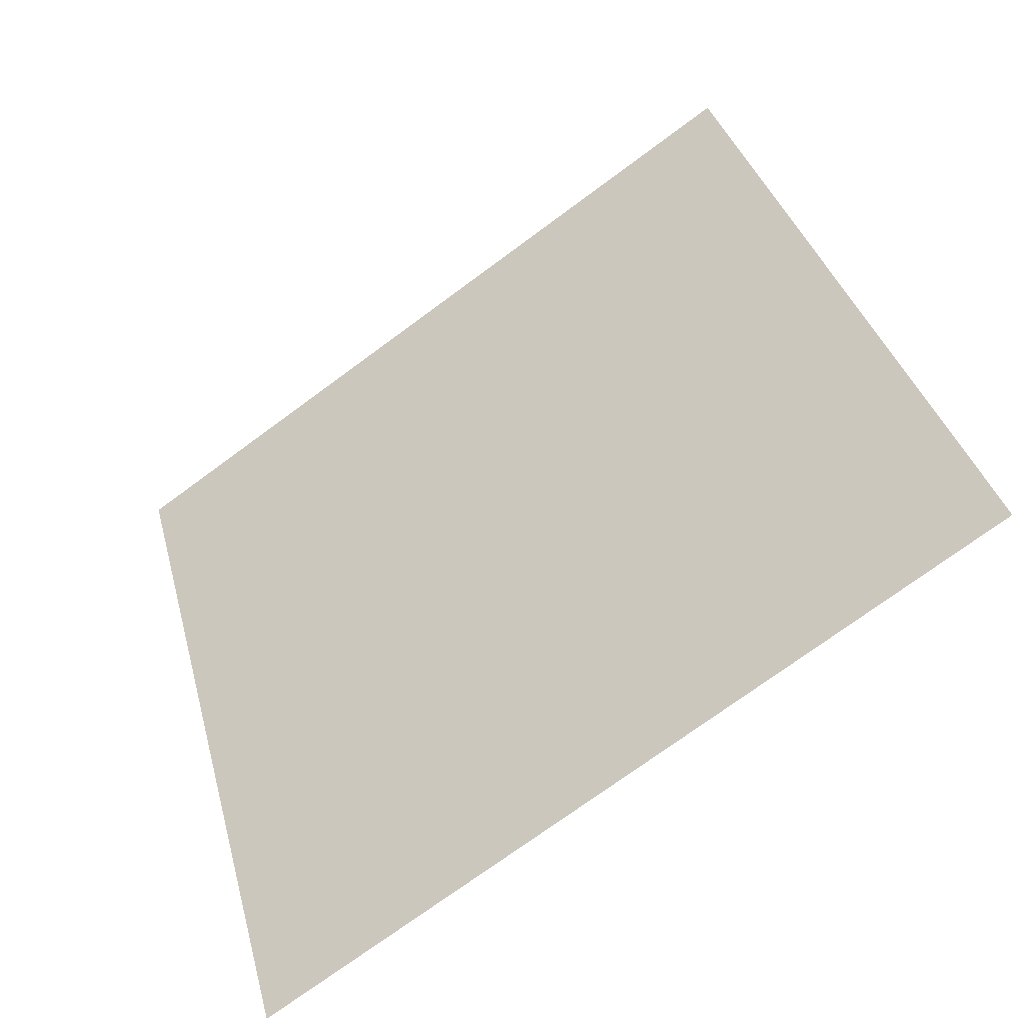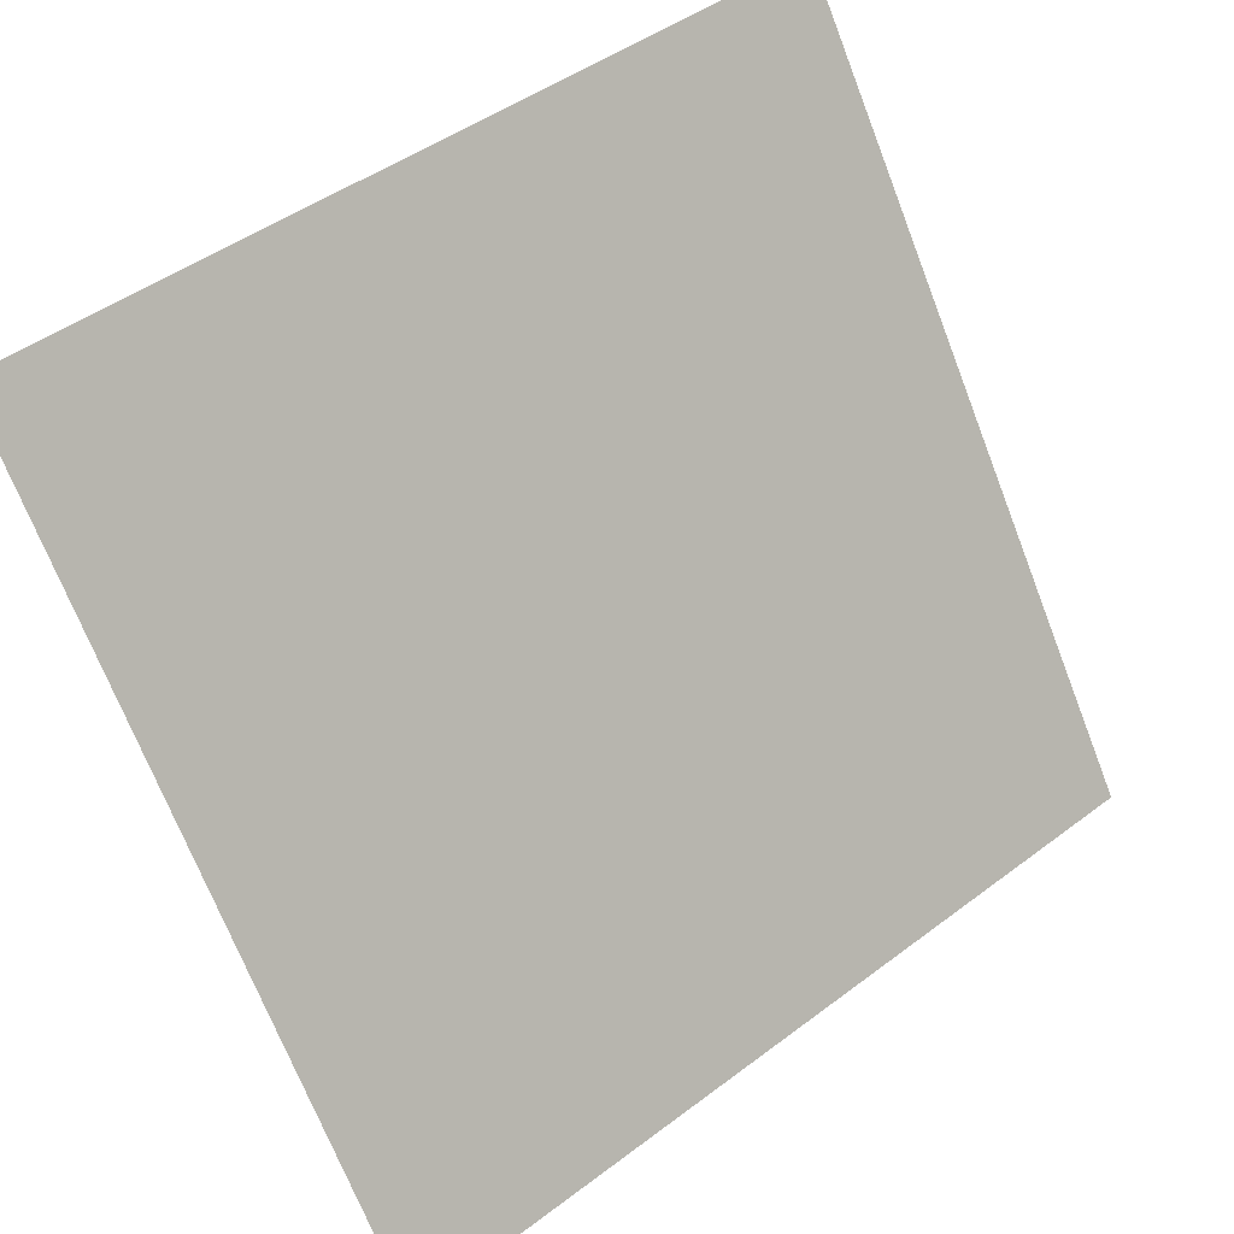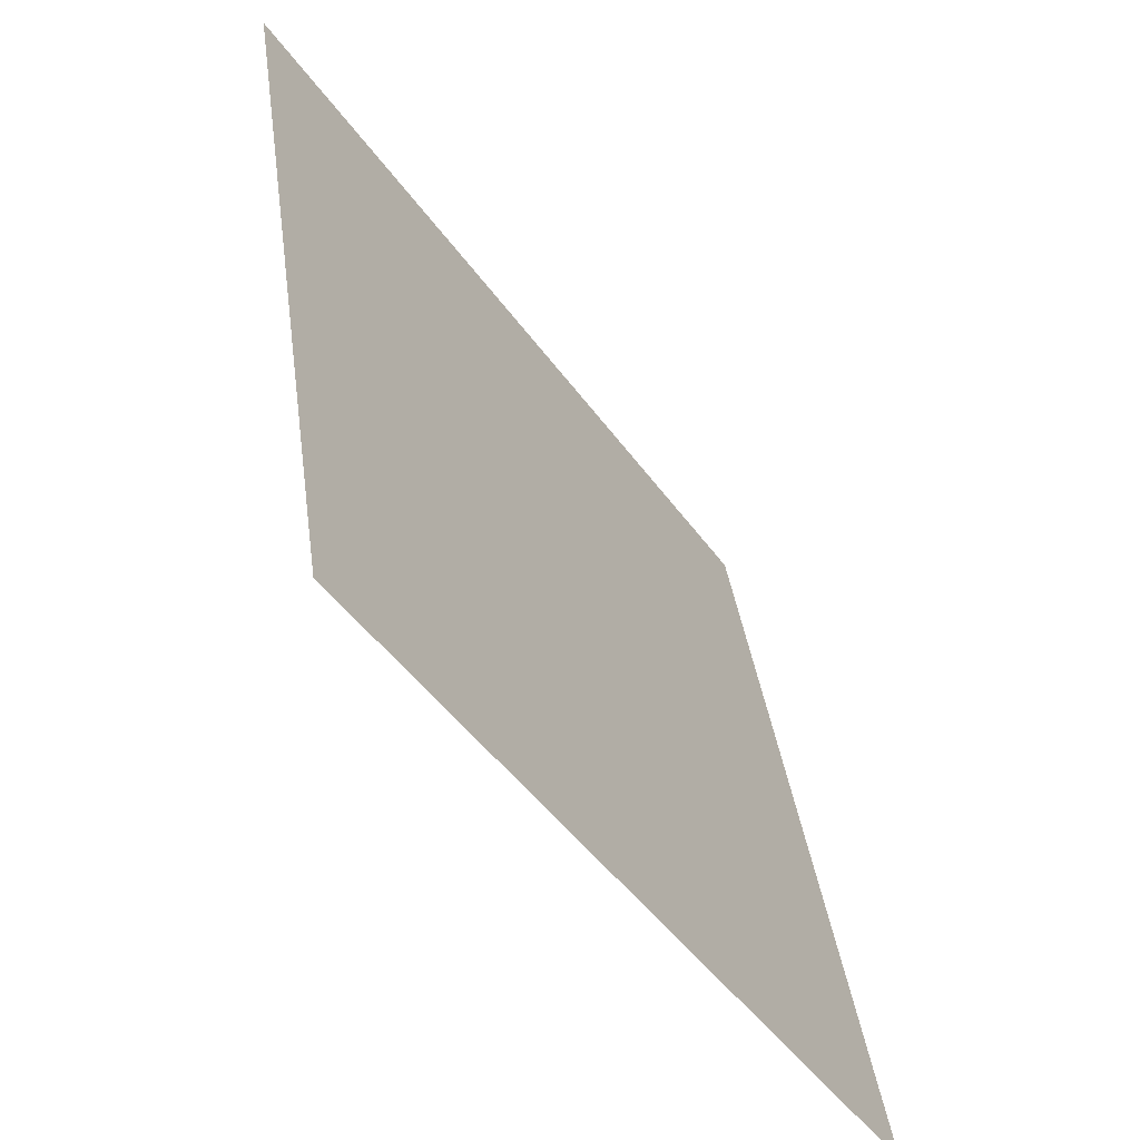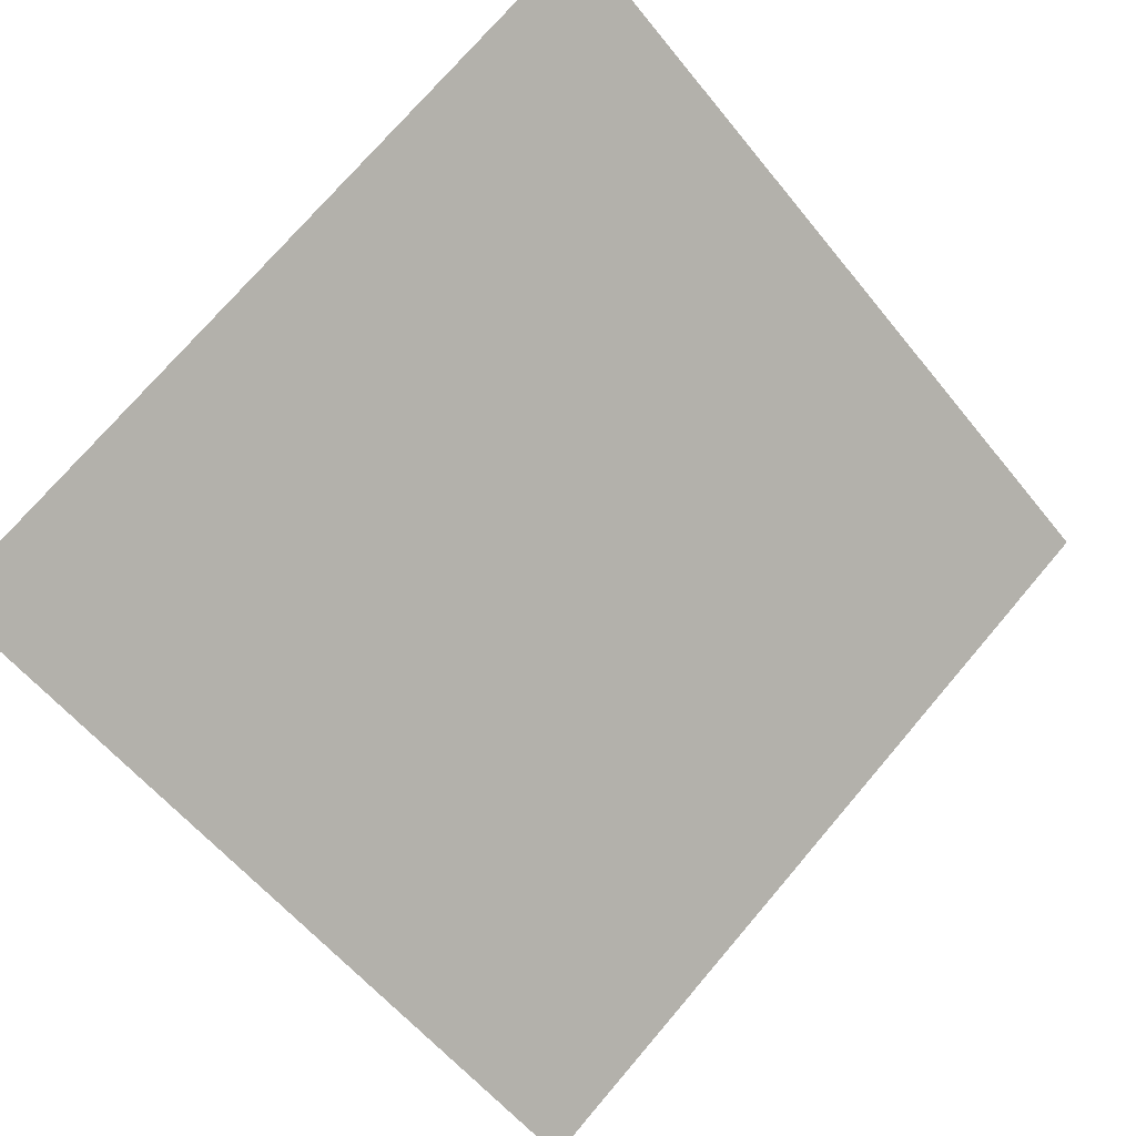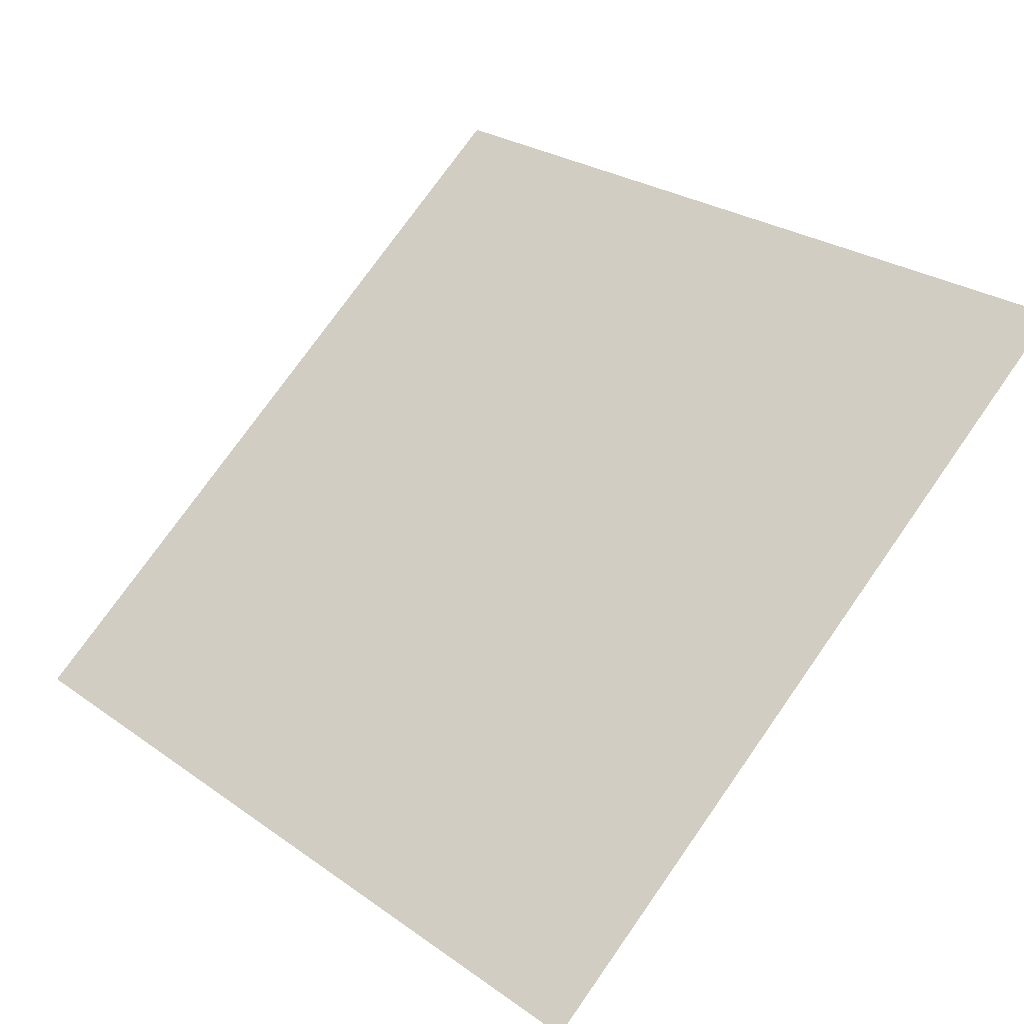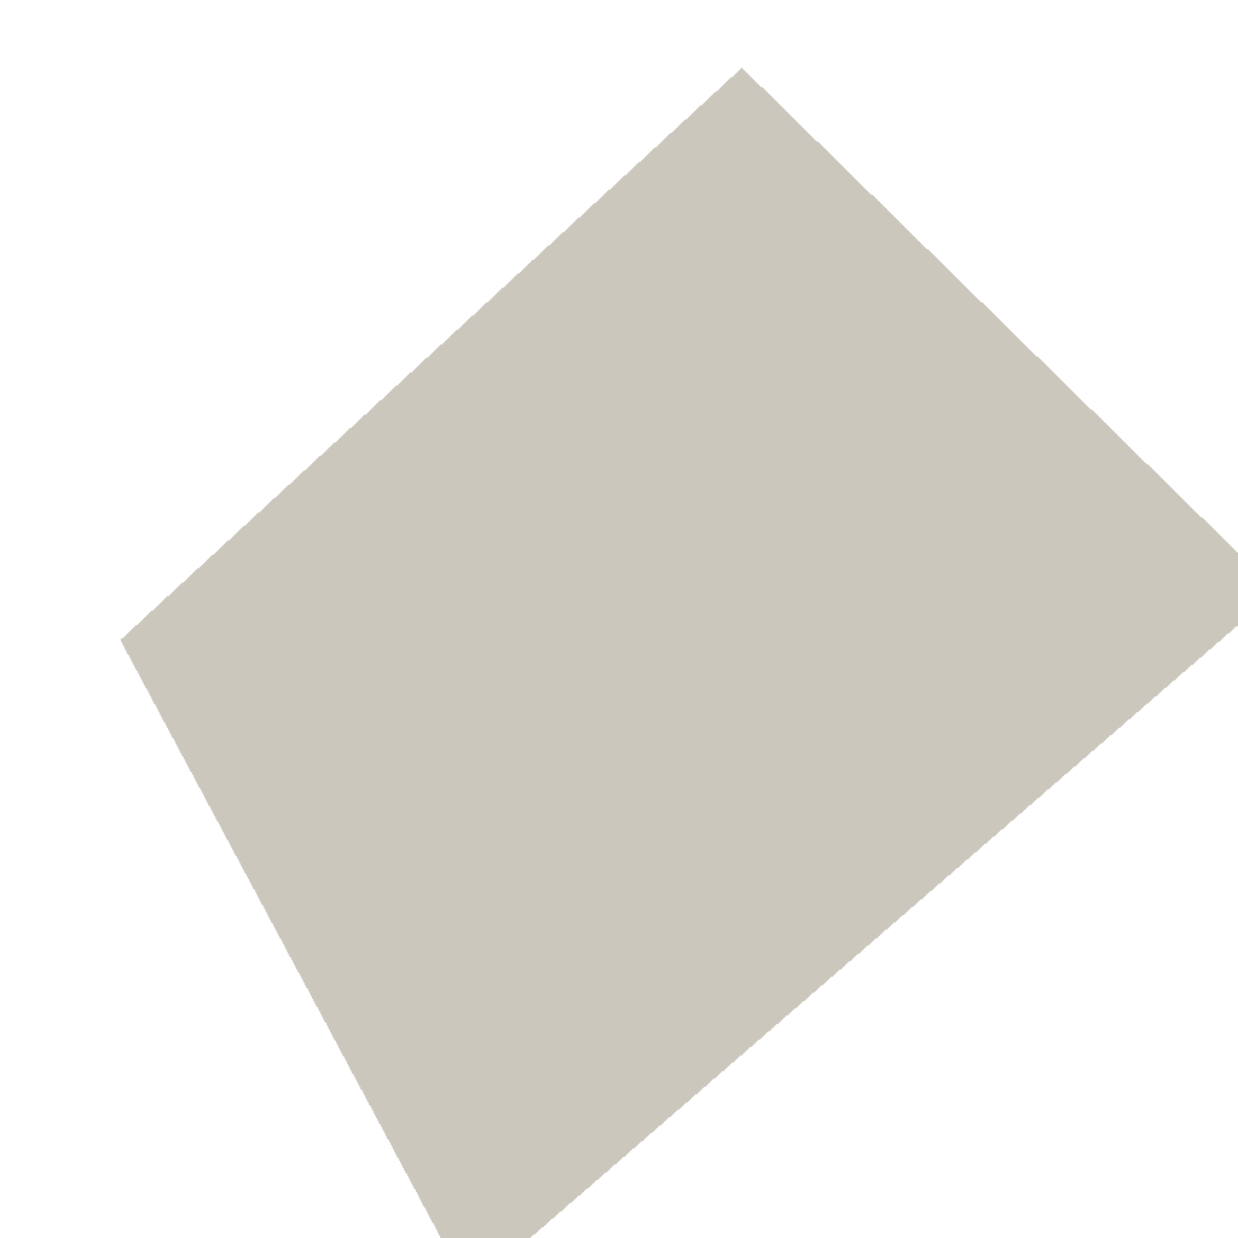
<metadata>
{"format":"obj","ext":"obj","renderer":"f3d","projection":"perspective","resolution":1024,"background":"white","views":[{"elev":36.5,"azim":-104.5,"up":"+Z"},{"elev":46.2,"azim":-40.7,"up":"+Y"},{"elev":38.5,"azim":-97.7,"up":"+Y"},{"elev":-58.5,"azim":-51.4,"up":"+Z"},{"elev":76.1,"azim":-54.8,"up":"+Z"},{"elev":43.5,"azim":-117.1,"up":"+Z"}]}
</metadata>
<code>
o Plane
v -2.984 -2.48 1.656
v 2.984 -2.48 1.656
v -2.984 2.48 -1.656
v 2.984 2.48 -1.656
f 1 2 4
f 3 1 4

</code>
